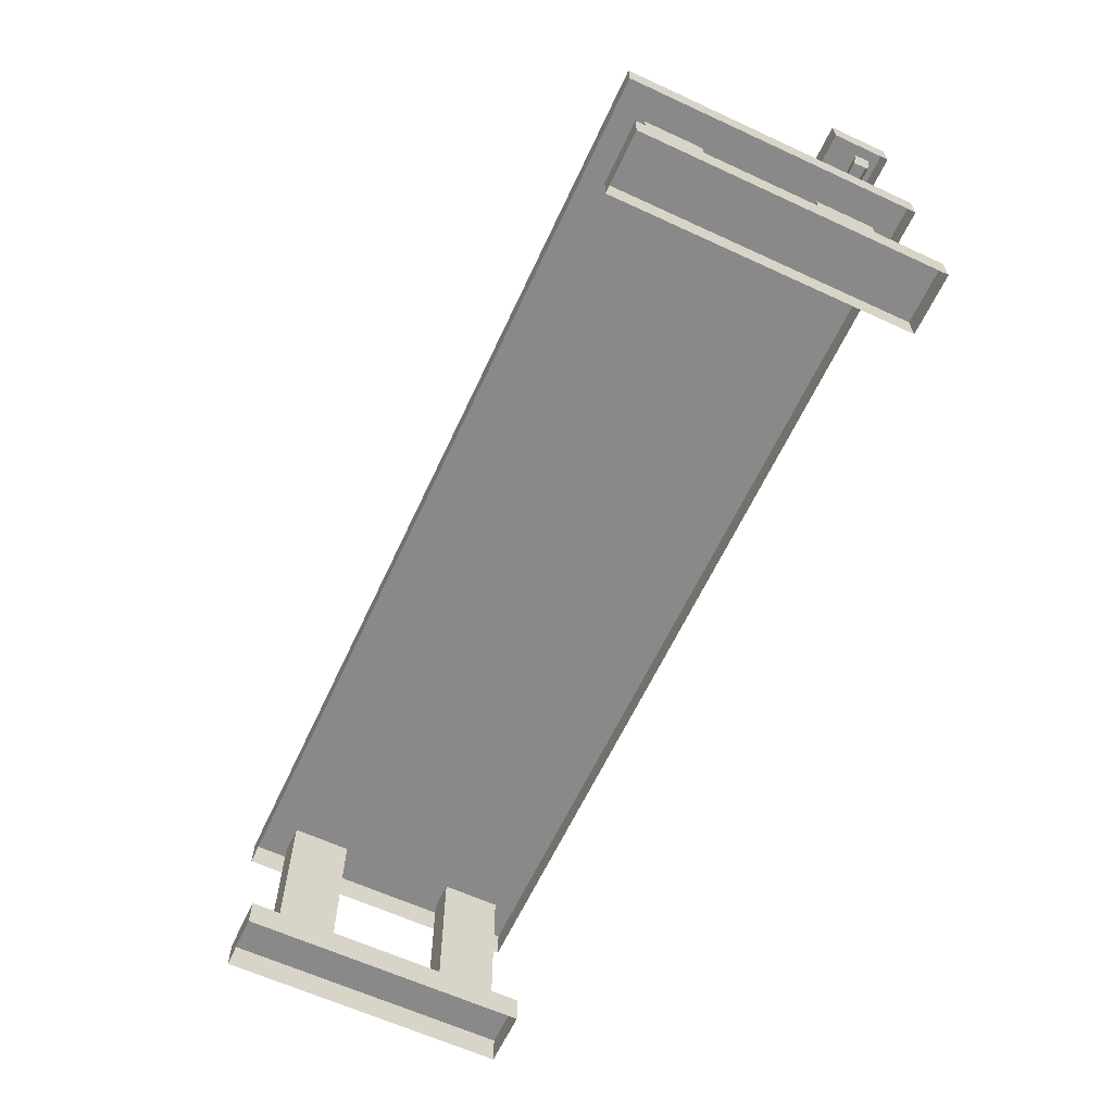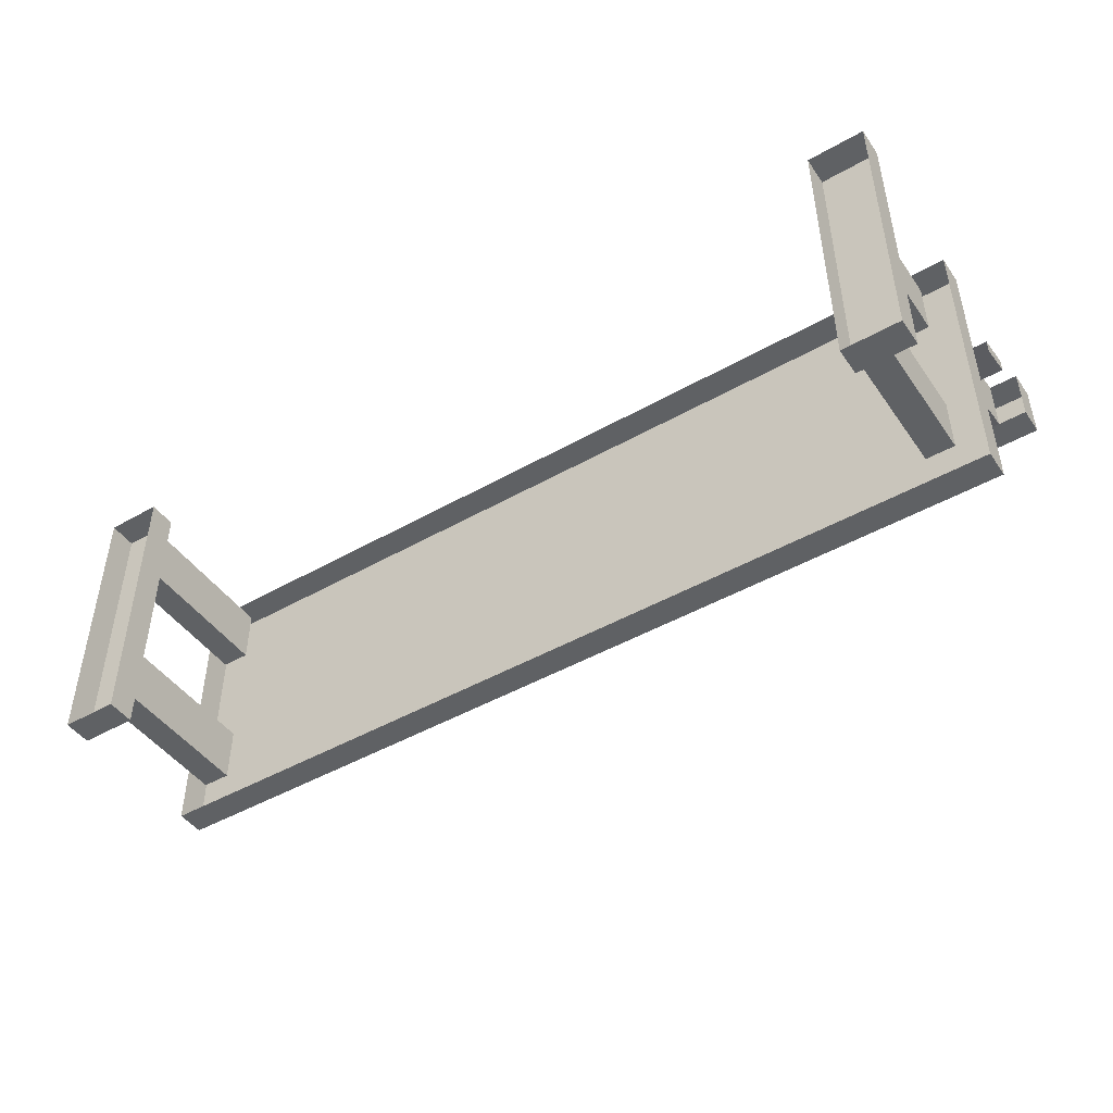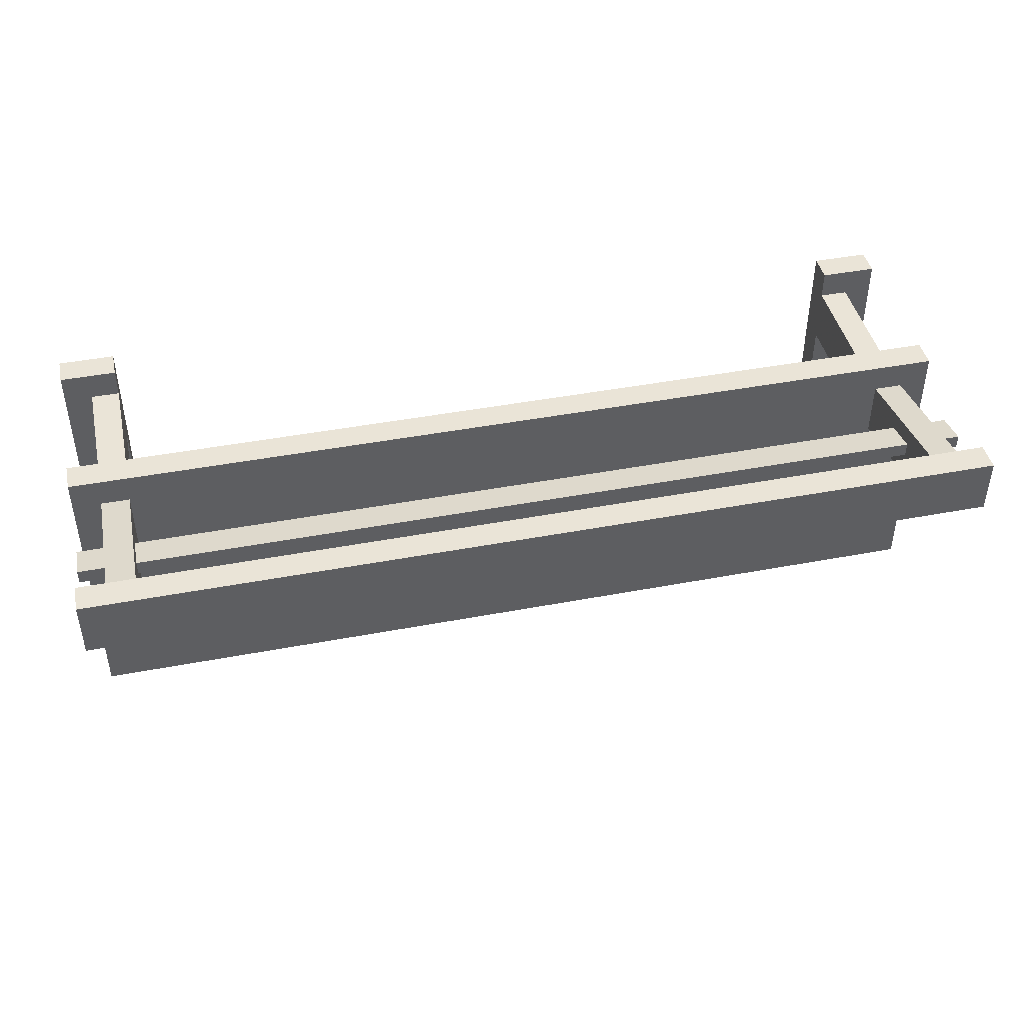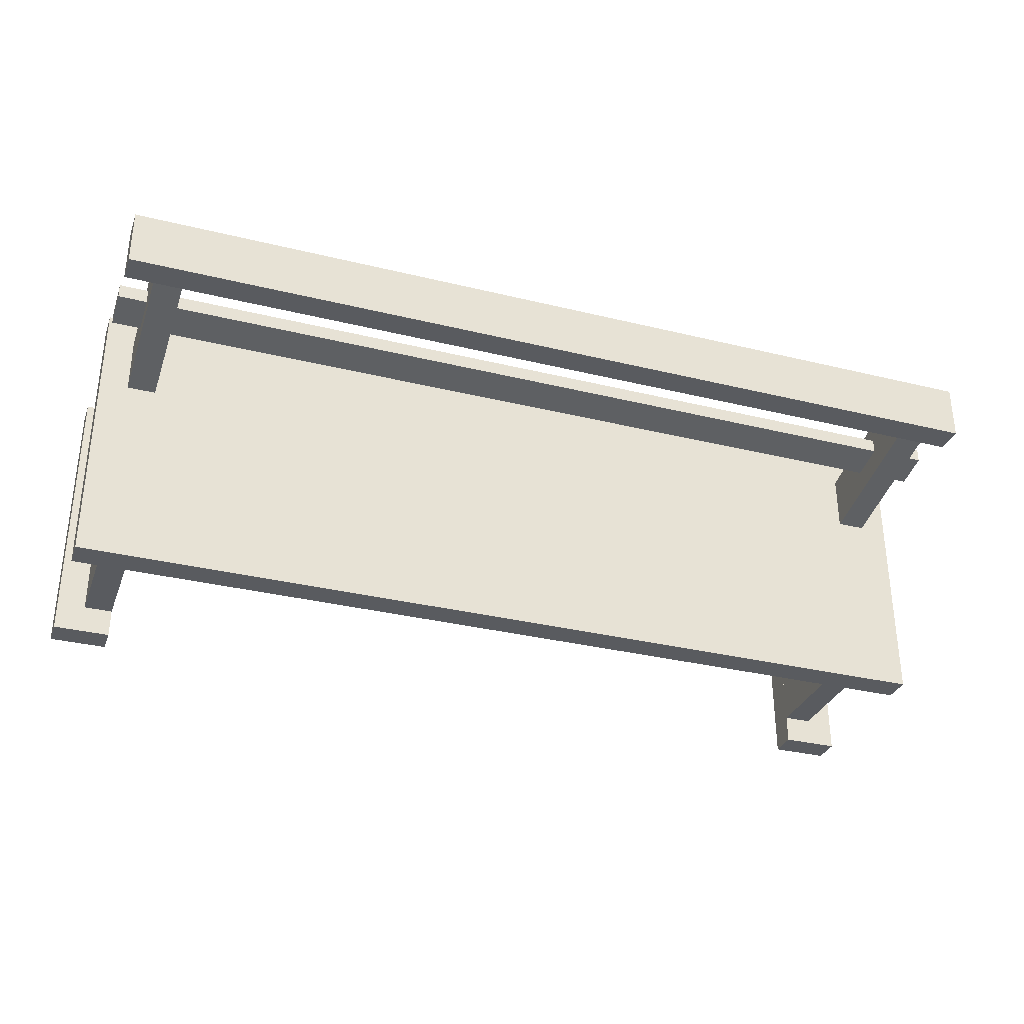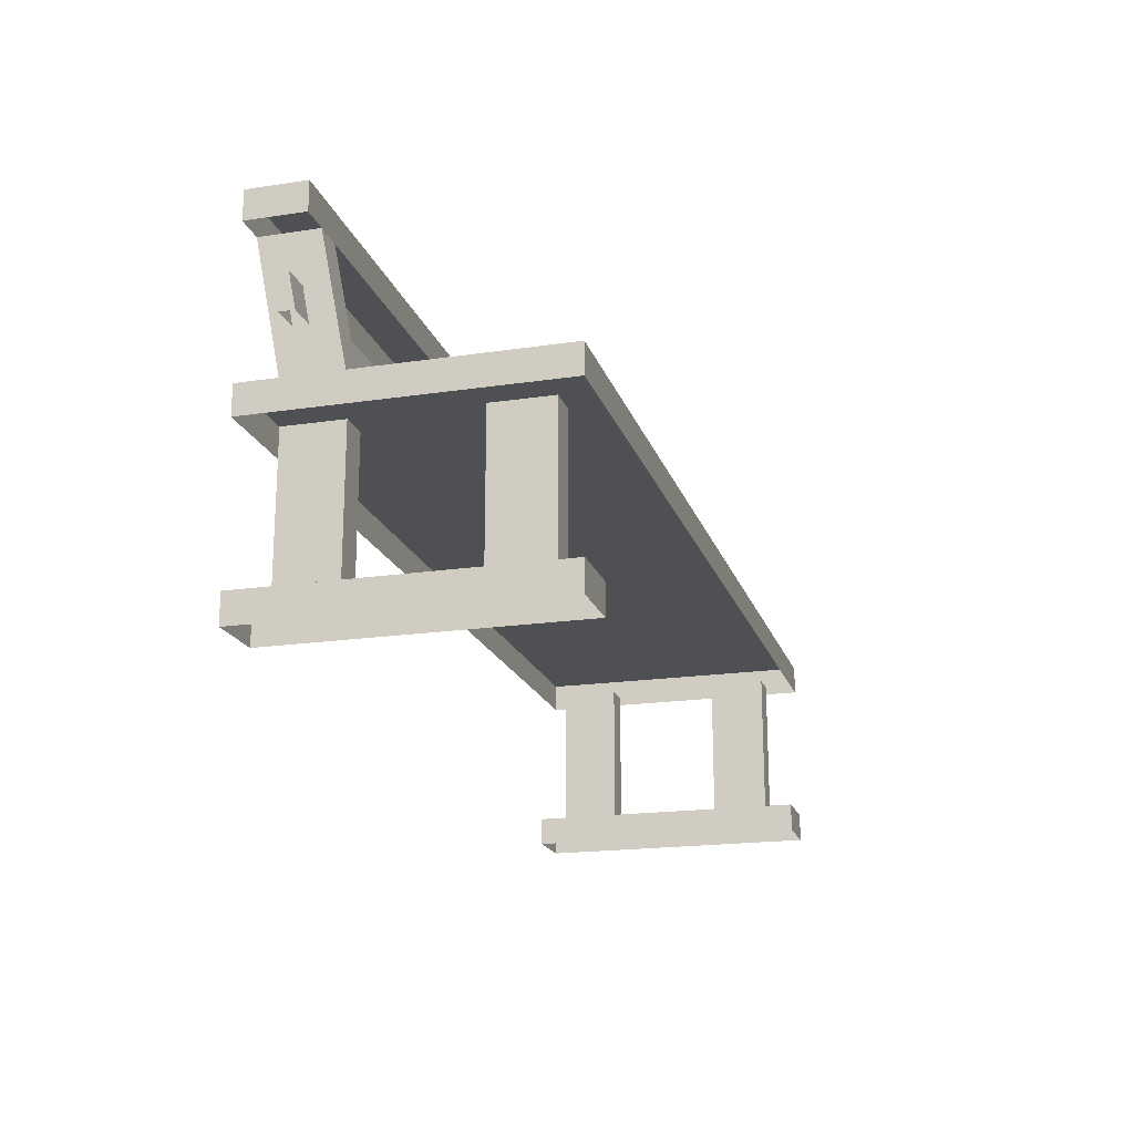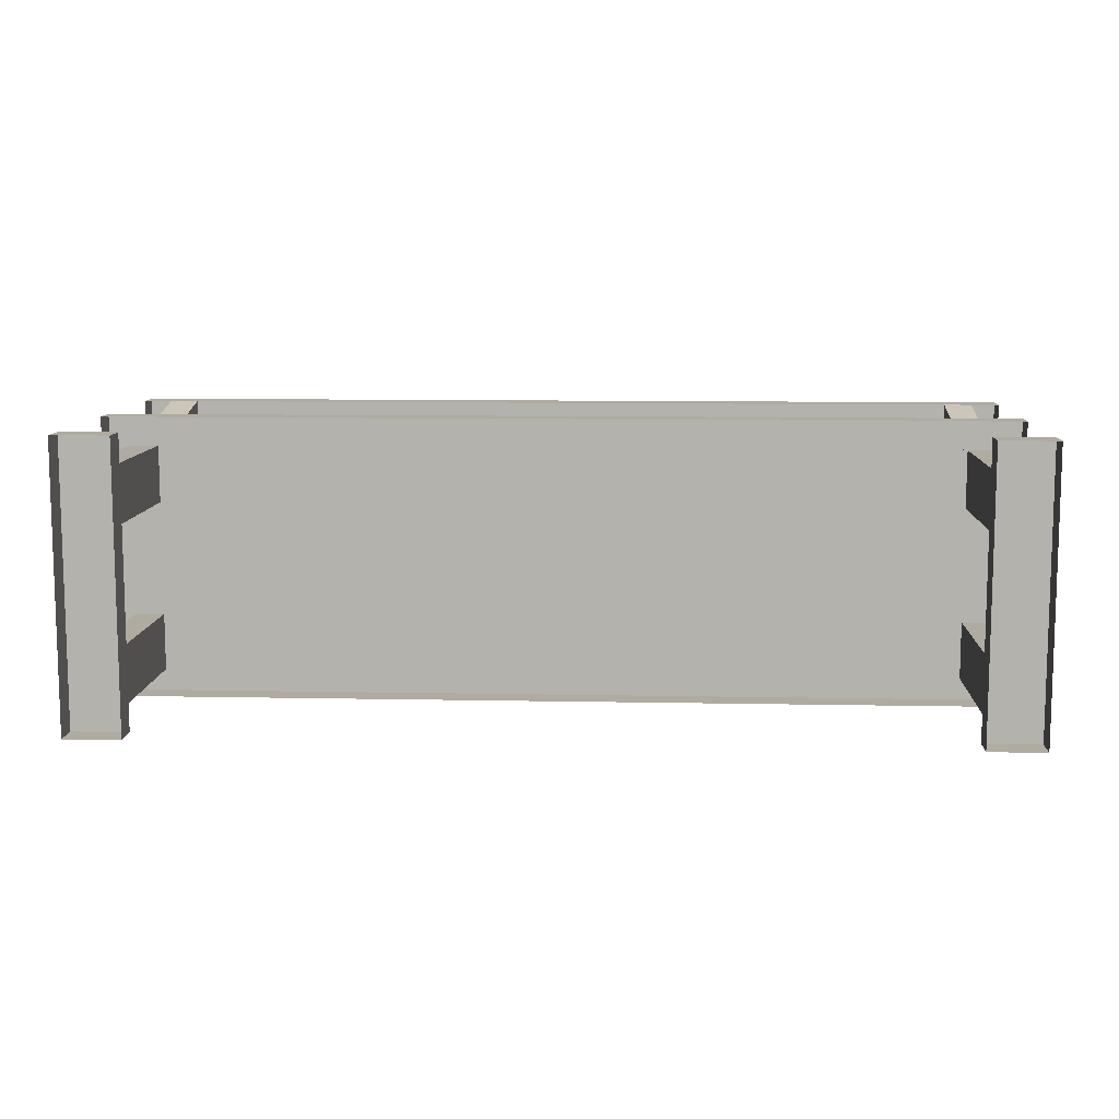
<metadata>
{"format":"obj","ext":"obj","renderer":"f3d","projection":"perspective","resolution":1024,"background":"white","views":[{"elev":-63.1,"azim":-115.0,"up":"+Y"},{"elev":-46.0,"azim":33.1,"up":"+Z"},{"elev":43.7,"azim":167.4,"up":"+Z"},{"elev":-32.4,"azim":161.1,"up":"+Z"},{"elev":-19.0,"azim":105.8,"up":"+Y"},{"elev":9.8,"azim":3.0,"up":"+Z"}]}
</metadata>
<code>
o bench_back
v -1.28 0.08 -0.32
v -1.28 0.08 0.48
v -1.12 0.08 0.48
v -1.12 0.08 -0.32
v -1.28 0 -0.32
v -1.28 0 0.48
v -1.12 0 0.48
v -1.12 0 -0.32
v 1.12 0.08 -0.32
v 1.12 0.08 0.48
v 1.28 0.08 0.48
v 1.28 0.08 -0.32
v 1.12 0 -0.32
v 1.12 0 0.48
v 1.28 0 0.48
v 1.28 0 -0.32
v -1.28 0.48 0.48
v 1.28 0.48 0.48
v 1.28 0.56 0.48
v -1.28 0.56 0.48
v 1.28 0.48 -0.32
v -1.28 0.48 -0.32
v -1.28 0.56 -0.32
v 1.28 0.56 -0.32
v -1.28 1.04 0.32
v -1.28 1.04 0.48
v 1.28 1.04 0.48
v 1.28 1.04 0.32
v -1.28 0.96 0.48
v 1.28 0.96 0.48
v 1.28 0.96 0.32
v -1.28 0.96 0.32
v -1.2 0.96 0.32
v -1.12 0.96 0.32
v -1.12 0.56 0.24
v -1.2 0.56 0.24
v -1.12 0.96 0.48
v -1.2 0.96 0.48
v -1.2 0.56 0.4
v -1.12 0.56 0.4
v 1.12 0.96 0.32
v 1.2 0.96 0.32
v 1.2 0.56 0.24
v 1.12 0.56 0.24
v 1.2 0.96 0.48
v 1.12 0.96 0.48
v 1.12 0.56 0.4
v 1.2 0.56 0.4
v -1.2 0.08 -0.08
v -1.12 0.08 -0.08
v -1.12 0.48 -0.08
v -1.2 0.48 -0.08
v -1.12 0.08 -0.24
v -1.2 0.08 -0.24
v -1.2 0.48 -0.24
v -1.12 0.48 -0.24
v -1.2 0.08 0.4
v -1.12 0.08 0.4
v -1.12 0.48 0.4
v -1.2 0.48 0.4
v -1.12 0.08 0.24
v -1.2 0.08 0.24
v -1.2 0.48 0.24
v -1.12 0.48 0.24
v 1.12 0.08 0.4
v 1.2 0.08 0.4
v 1.2 0.48 0.4
v 1.12 0.48 0.4
v 1.2 0.08 0.24
v 1.12 0.08 0.24
v 1.12 0.48 0.24
v 1.2 0.48 0.24
v 1.12 0.08 -0.08
v 1.2 0.08 -0.08
v 1.2 0.48 -0.08
v 1.12 0.48 -0.08
v 1.2 0.08 -0.24
v 1.12 0.08 -0.24
v 1.12 0.48 -0.24
v 1.2 0.48 -0.24
v -1.12 0.72 0.34
v -1.12 0.82 0.36
v 1.12 0.82 0.36
v 1.12 0.72 0.34
v -1.12 0.82 0.4
v -1.12 0.72 0.38
v 1.12 0.72 0.38
v 1.12 0.82 0.4
v -1.28 0.82 0.4
v -1.28 0.72 0.38
v -1.2 0.72 0.38
v -1.2 0.82 0.4
v -1.28 0.72 0.34
v -1.28 0.82 0.36
v -1.2 0.82 0.36
v -1.2 0.72 0.34
v 1.2 0.82 0.4
v 1.2 0.72 0.38
v 1.28 0.72 0.38
v 1.28 0.82 0.4
v 1.2 0.72 0.34
v 1.2 0.82 0.36
v 1.28 0.82 0.36
v 1.28 0.72 0.34
f 1 2 3 4
f 5 6 2 1
f 6 7 3 2
f 8 5 1 4
f 7 8 4 3
f 9 10 11 12
f 13 14 10 9
f 14 15 11 10
f 16 13 9 12
f 15 16 12 11
f 17 18 19 20
f 21 22 23 24
f 23 20 19 24
f 22 17 20 23
f 18 21 24 19
f 25 26 27 28
f 29 30 27 26
f 31 32 25 28
f 32 29 26 25
f 30 31 28 27
f 33 34 35 36
f 37 38 39 40
f 39 38 33 36
f 35 34 37 40
f 41 42 43 44
f 45 46 47 48
f 47 46 41 44
f 43 42 45 48
f 49 50 51 52
f 53 54 55 56
f 54 49 52 55
f 50 53 56 51
f 57 58 59 60
f 61 62 63 64
f 62 57 60 63
f 58 61 64 59
f 65 66 67 68
f 69 70 71 72
f 70 65 68 71
f 66 69 72 67
f 73 74 75 76
f 77 78 79 80
f 78 73 76 79
f 74 77 80 75
f 81 82 83 84
f 85 86 87 88
f 82 85 88 83
f 89 90 91 92
f 93 94 95 96
f 90 89 94 93
f 94 89 92 95
f 97 98 99 100
f 101 102 103 104
f 104 103 100 99
f 102 97 100 103
o bench_front
v -1.28 0.08 -0.32
v -1.28 0.08 0.48
v -1.12 0.08 0.48
v -1.12 0.08 -0.32
v -1.28 0 -0.32
v -1.28 0 0.48
v -1.12 0 0.48
v -1.12 0 -0.32
v 1.12 0.08 -0.32
v 1.12 0.08 0.48
v 1.28 0.08 0.48
v 1.28 0.08 -0.32
v 1.12 0 -0.32
v 1.12 0 0.48
v 1.28 0 0.48
v 1.28 0 -0.32
v -1.28 0.48 0.48
v 1.28 0.48 0.48
v 1.28 0.56 0.48
v -1.28 0.56 0.48
v 1.28 0.48 -0.32
v -1.28 0.48 -0.32
v -1.28 0.56 -0.32
v 1.28 0.56 -0.32
v -1.28 1.04 0.32
v -1.28 1.04 0.48
v 1.28 1.04 0.48
v 1.28 1.04 0.32
v -1.28 0.96 0.48
v 1.28 0.96 0.48
v 1.28 0.96 0.32
v -1.28 0.96 0.32
v -1.2 0.96 0.32
v -1.12 0.96 0.32
v -1.12 0.56 0.24
v -1.2 0.56 0.24
v -1.12 0.96 0.48
v -1.2 0.96 0.48
v -1.2 0.56 0.4
v -1.12 0.56 0.4
v 1.12 0.96 0.32
v 1.2 0.96 0.32
v 1.2 0.56 0.24
v 1.12 0.56 0.24
v 1.2 0.96 0.48
v 1.12 0.96 0.48
v 1.12 0.56 0.4
v 1.2 0.56 0.4
v -1.2 0.08 -0.08
v -1.12 0.08 -0.08
v -1.12 0.48 -0.08
v -1.2 0.48 -0.08
v -1.12 0.08 -0.24
v -1.2 0.08 -0.24
v -1.2 0.48 -0.24
v -1.12 0.48 -0.24
v -1.2 0.08 0.4
v -1.12 0.08 0.4
v -1.12 0.48 0.4
v -1.2 0.48 0.4
v -1.12 0.08 0.24
v -1.2 0.08 0.24
v -1.2 0.48 0.24
v -1.12 0.48 0.24
v 1.12 0.08 0.4
v 1.2 0.08 0.4
v 1.2 0.48 0.4
v 1.12 0.48 0.4
v 1.2 0.08 0.24
v 1.12 0.08 0.24
v 1.12 0.48 0.24
v 1.2 0.48 0.24
v 1.12 0.08 -0.08
v 1.2 0.08 -0.08
v 1.2 0.48 -0.08
v 1.12 0.48 -0.08
v 1.2 0.08 -0.24
v 1.12 0.08 -0.24
v 1.12 0.48 -0.24
v 1.2 0.48 -0.24
v -1.12 0.72 0.34
v -1.12 0.82 0.36
v 1.12 0.82 0.36
v 1.12 0.72 0.34
v -1.12 0.82 0.4
v -1.12 0.72 0.38
v 1.12 0.72 0.38
v 1.12 0.82 0.4
v -1.28 0.82 0.4
v -1.28 0.72 0.38
v -1.2 0.72 0.38
v -1.2 0.82 0.4
v -1.28 0.72 0.34
v -1.28 0.82 0.36
v -1.2 0.82 0.36
v -1.2 0.72 0.34
v 1.2 0.82 0.4
v 1.2 0.72 0.38
v 1.28 0.72 0.38
v 1.28 0.82 0.4
v 1.2 0.72 0.34
v 1.2 0.82 0.36
v 1.28 0.82 0.36
v 1.28 0.72 0.34
f 105 106 107 108
f 109 110 106 105
f 110 111 107 106
f 112 109 105 108
f 111 112 108 107
f 113 114 115 116
f 117 118 114 113
f 118 119 115 114
f 120 117 113 116
f 119 120 116 115
f 121 122 123 124
f 125 126 127 128
f 127 124 123 128
f 126 121 124 127
f 122 125 128 123
f 129 130 131 132
f 133 134 131 130
f 135 136 129 132
f 136 133 130 129
f 134 135 132 131
f 137 138 139 140
f 141 142 143 144
f 143 142 137 140
f 139 138 141 144
f 145 146 147 148
f 149 150 151 152
f 151 150 145 148
f 147 146 149 152
f 153 154 155 156
f 157 158 159 160
f 158 153 156 159
f 154 157 160 155
f 161 162 163 164
f 165 166 167 168
f 166 161 164 167
f 162 165 168 163
f 169 170 171 172
f 173 174 175 176
f 174 169 172 175
f 170 173 176 171
f 177 178 179 180
f 181 182 183 184
f 182 177 180 183
f 178 181 184 179
f 185 186 187 188
f 189 190 191 192
f 186 189 192 187
f 193 194 195 196
f 197 198 199 200
f 194 193 198 197
f 198 193 196 199
f 201 202 203 204
f 205 206 207 208
f 208 207 204 203
f 206 201 204 207

</code>
